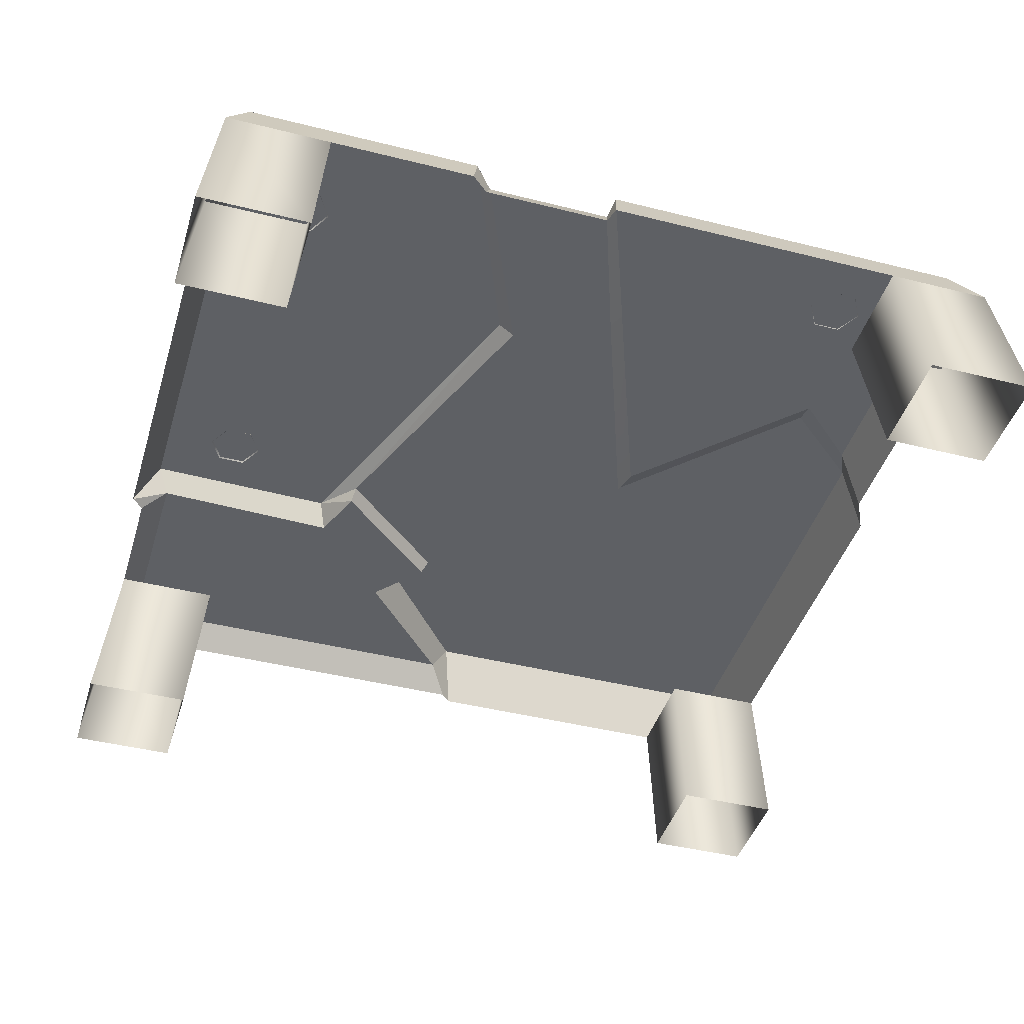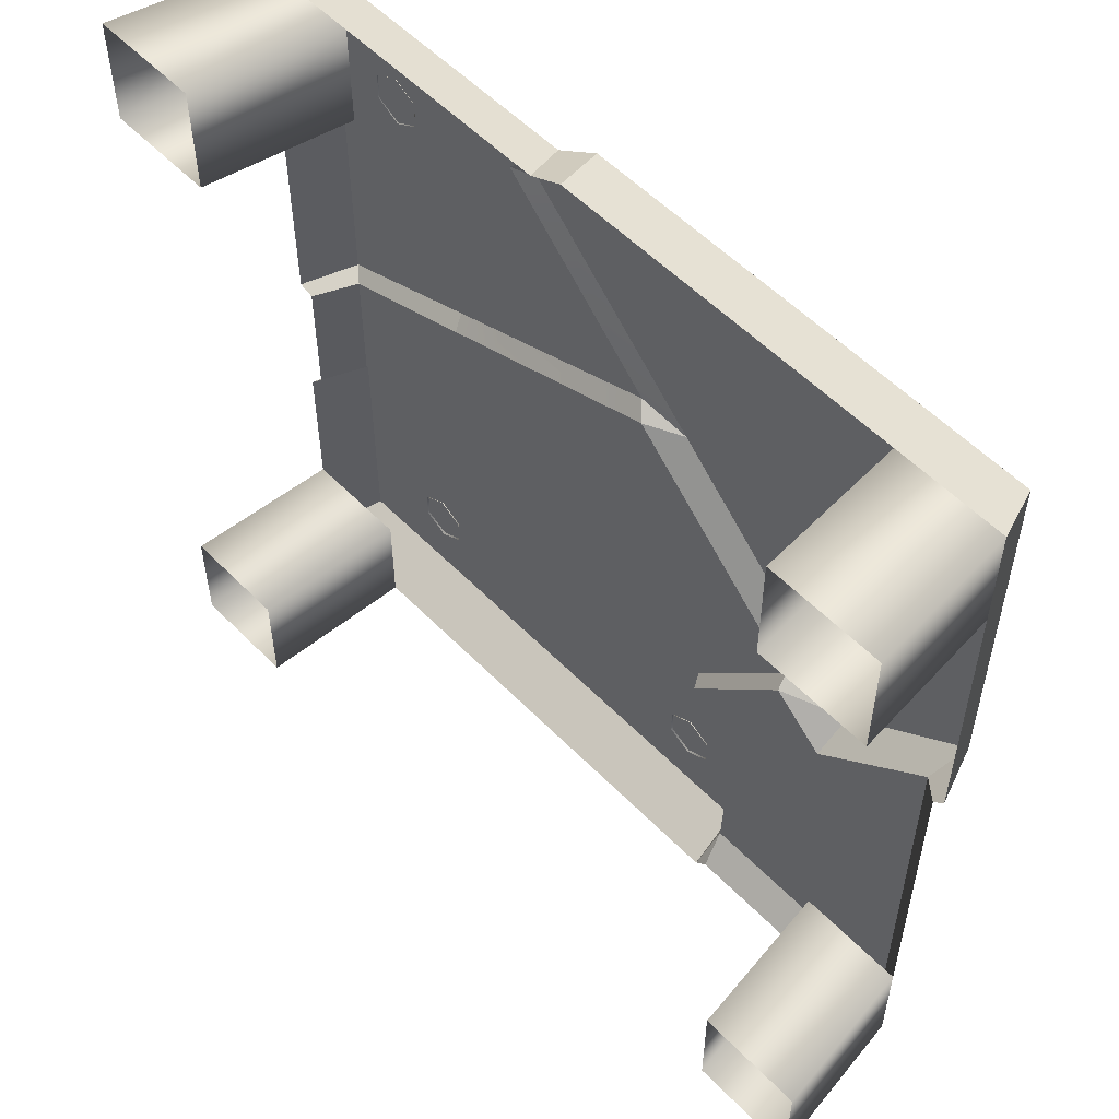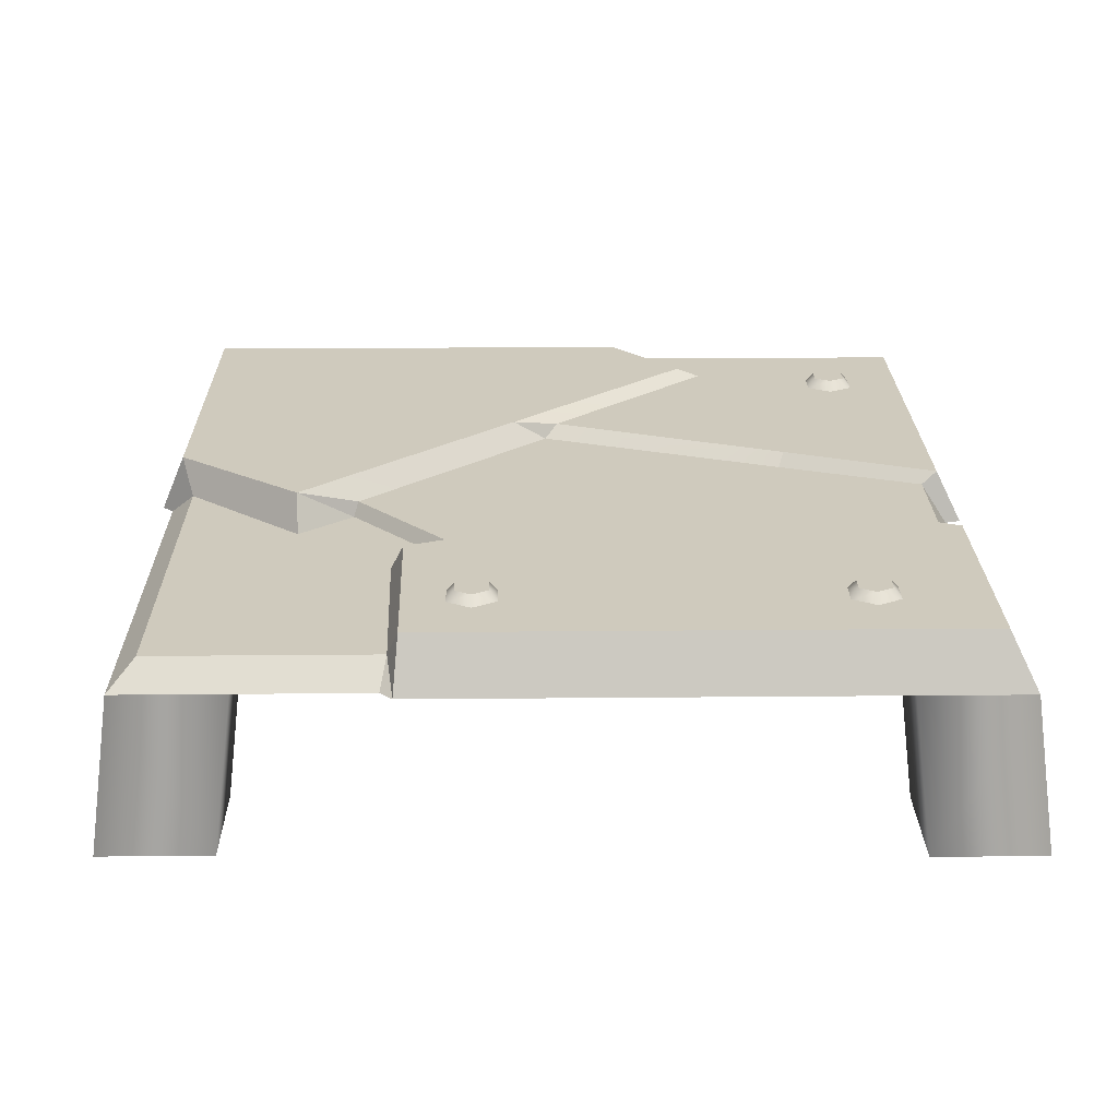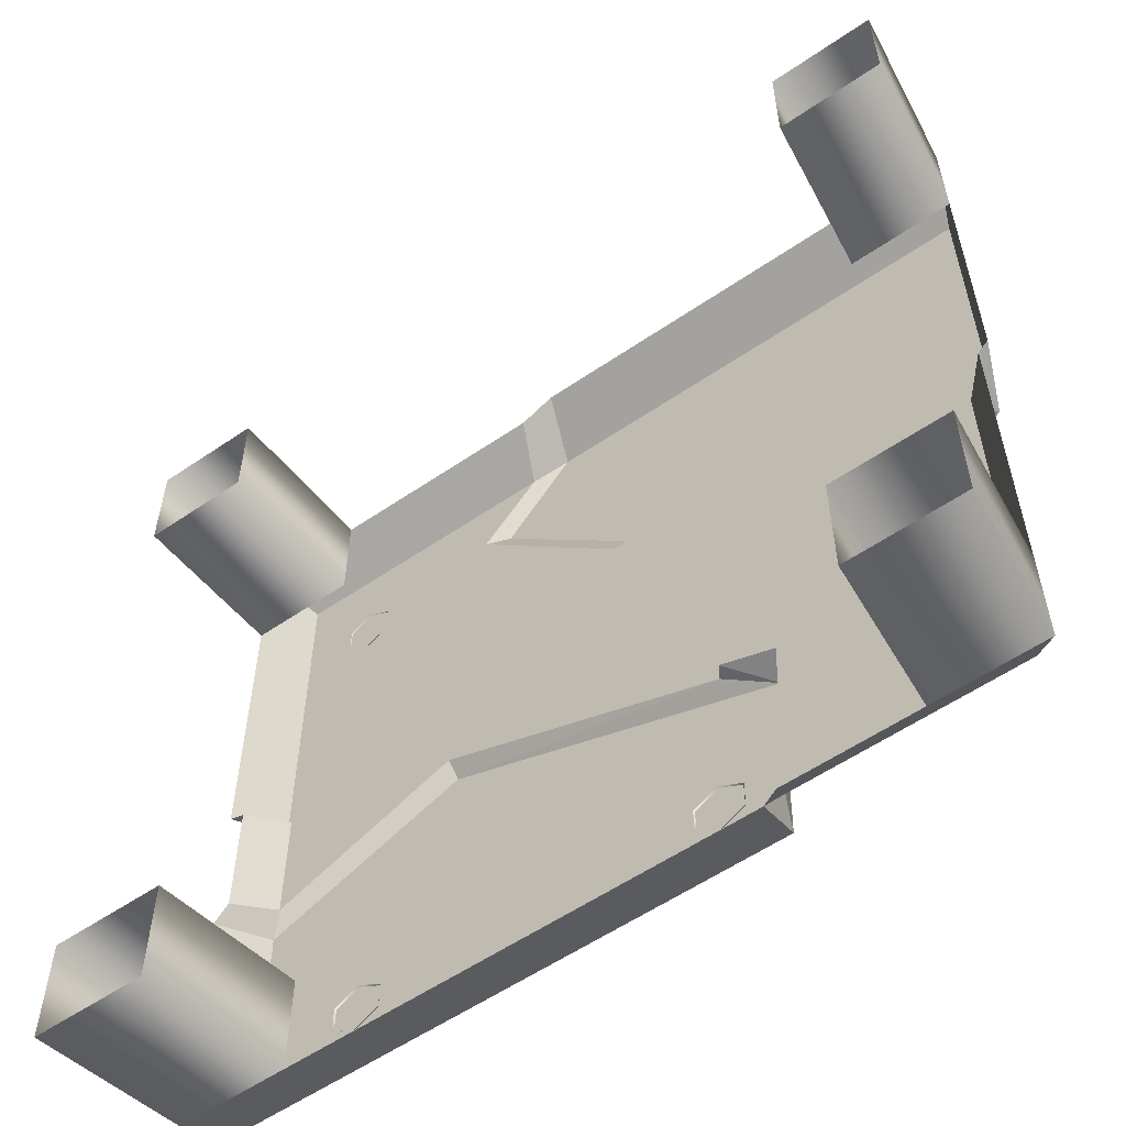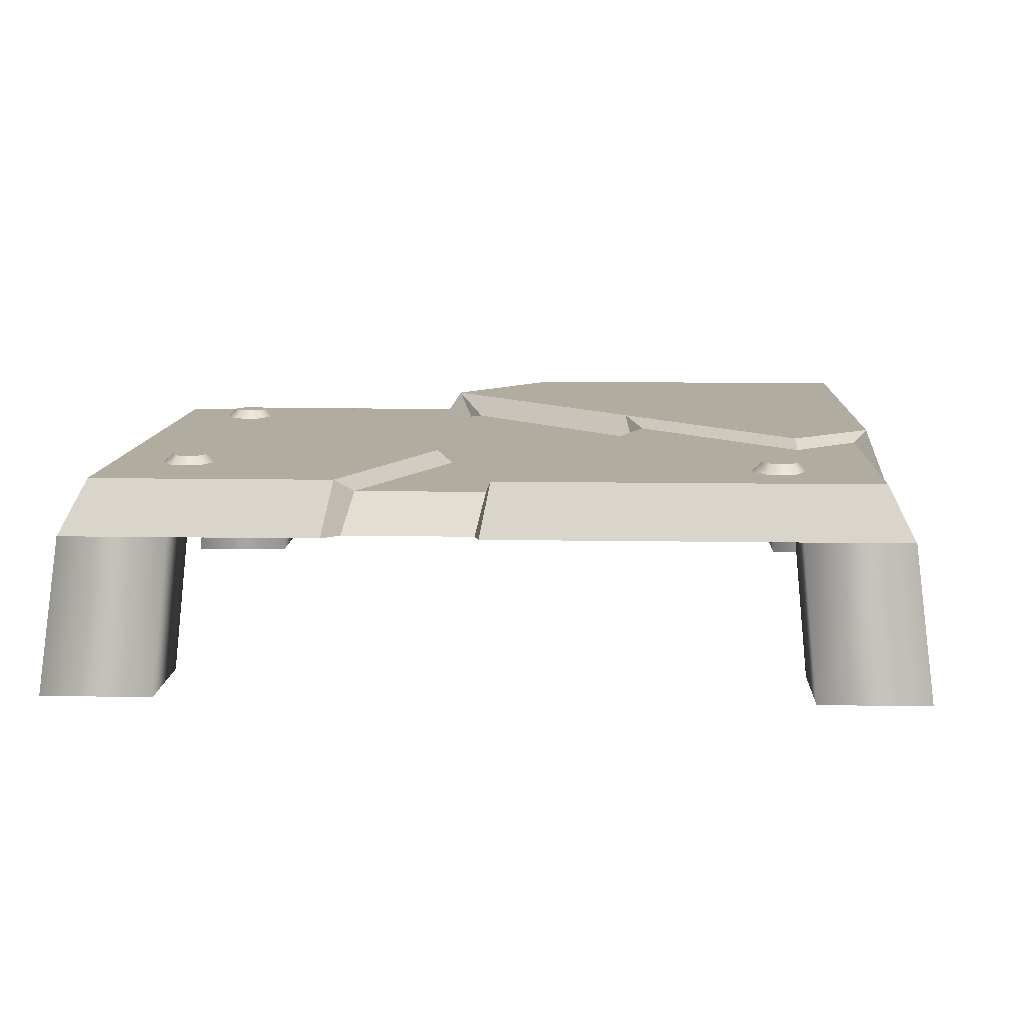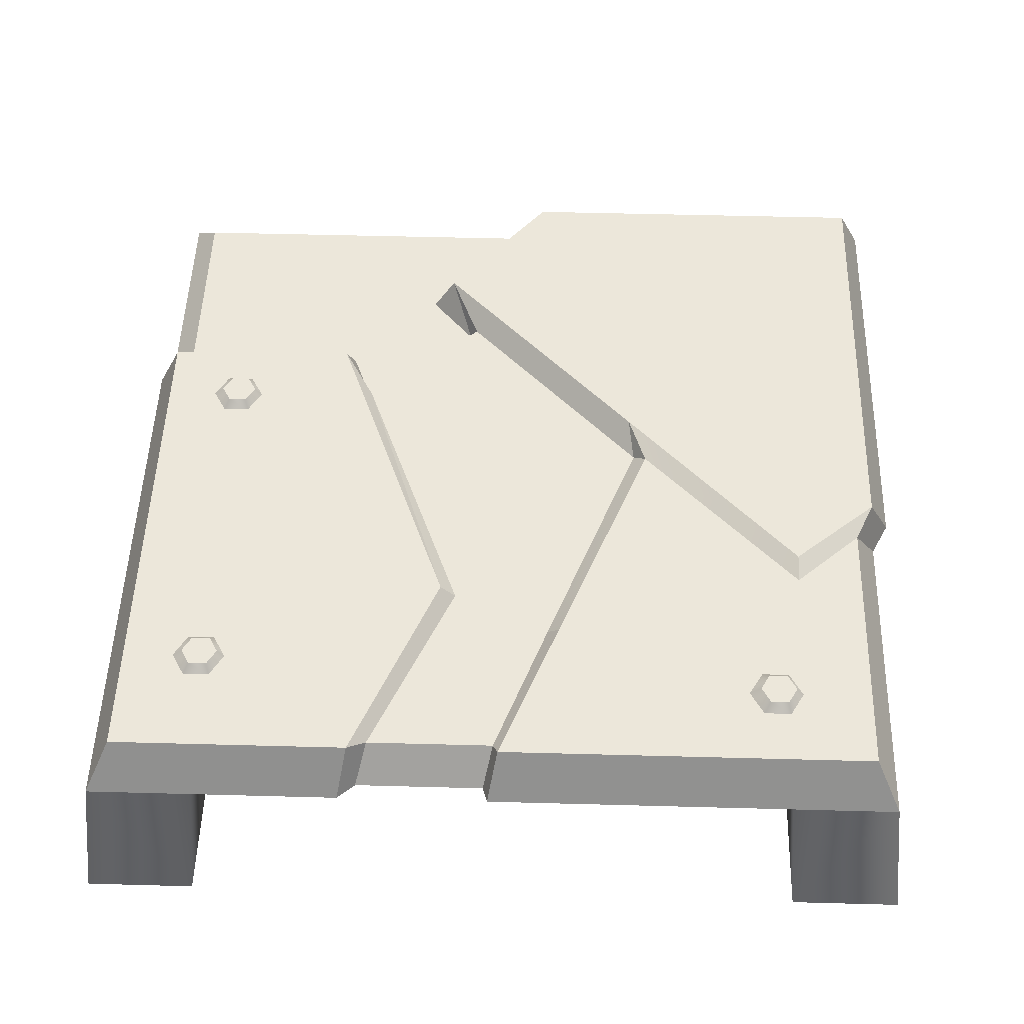
<metadata>
{"format":"obj","ext":"obj","renderer":"f3d","projection":"perspective","resolution":1024,"background":"white","views":[{"elev":-43.1,"azim":-106.6,"up":"+Y"},{"elev":55.0,"azim":46.9,"up":"+Z"},{"elev":23.1,"azim":179.1,"up":"+Y"},{"elev":-57.3,"azim":35.4,"up":"+Z"},{"elev":9.9,"azim":-87.4,"up":"+Y"},{"elev":50.3,"azim":-88.3,"up":"+Y"}]}
</metadata>
<code>
g obj_table
v 0.8699 0.4121 -0.3751
v 0.8558 0.3532 -0.4626
v 0.8841 0.3532 -0.4341
v 0.8558 0.3532 -0.4626
v 0.8699 0.4121 -0.3751
v 0.8448 0.4749 -0.4035
v 0.06928 0.4442 0.3771
v 0.07201 0.4749 0.3417
v 0.7373 0.4442 0.1245
v 0.5328 0.4442 0.8173
v 0.612 0.494 0.8032
v 0.5036 0.4733 0.8456
v 0.7565 0.4121 0.1174
v 0.8545 0.4749 0.04998
v 0.8845 0.4121 0.06906
v 0.7373 0.4442 0.1245
v 0.07201 0.4749 0.3417
v 0.8545 0.4749 0.04998
v 1.112 0.494 0.3261
v 0.9867 0.4121 0.3772
v 1.11 0.4121 0.2728
v 1.112 0.494 0.3261
v 0.9764 0.4442 0.394
v 0.9867 0.4121 0.3772
v 0.7373 0.4442 0.1245
v 0.8545 0.4749 0.04998
v 0.7565 0.4121 0.1174
v 1.467 0.3532 1.47
v 1.511 3.871e-07 1.511
v 1.256 3.871e-07 1.511
v 1.215 0.3532 1.47
v 1.256 5.473e-07 1.256
v 1.215 0.3532 1.224
v 1.467 0.3532 1.47
v 1.511 5.473e-07 1.256
v 1.511 3.871e-07 1.511
v 1.467 0.3532 1.224
v 1.215 0.3532 1.224
v 1.256 5.473e-07 1.256
v 1.511 5.473e-07 1.256
v -0.2492 3.804e-07 1.47
v -0.5035 3.804e-07 1.47
v -0.46 0.3532 1.43
v -0.208 0.3532 1.43
v -0.2492 5.487e-07 1.216
v -0.208 0.3532 1.184
v -0.46 0.3532 1.43
v -0.5035 3.804e-07 1.47
v -0.5035 5.487e-07 1.216
v -0.46 0.3532 1.184
v -0.208 0.3532 1.184
v -0.2492 5.487e-07 1.216
v -0.5035 5.487e-07 1.216
v 1.231 2.169e-07 -0.475
v 1.485 2.169e-07 -0.475
v 1.442 0.3532 -0.4341
v 1.19 0.3532 -0.4341
v 1.231 -1.435e-07 -0.2208
v 1.19 0.3532 -0.1888
v 1.442 0.3532 -0.4341
v 1.485 2.169e-07 -0.475
v 1.485 -1.435e-07 -0.2208
v 1.442 0.3532 -0.1888
v 1.19 0.3532 -0.1888
v 1.231 -1.435e-07 -0.2208
v 1.485 -1.435e-07 -0.2208
v -0.46 0.3532 -0.4626
v -0.5035 2.039e-07 -0.5035
v -0.2492 2.039e-07 -0.5035
v -0.208 0.3532 -0.4626
v -0.2492 -1.868e-07 -0.2492
v -0.208 0.3532 -0.2173
v -0.46 0.3532 -0.4626
v -0.5035 -1.868e-07 -0.2492
v -0.5035 2.039e-07 -0.5035
v -0.46 0.3532 -0.2173
v -0.208 0.3532 -0.2173
v -0.2492 -1.868e-07 -0.2492
v -0.5035 -1.868e-07 -0.2492
v -0.4007 0.4733 1.371
v -0.46 0.3532 0.4737
v -0.4007 0.4733 0.4966
v -0.46 0.3532 1.43
v 0.3422 0.494 1.411
v 0.1773 0.494 1.218
v 0.612 0.494 0.8032
v 1.408 0.494 1.411
v 1.112 0.494 0.3261
v 1.408 0.494 0.5644
v 1.467 0.3532 1.47
v 1.408 0.494 1.411
v 1.467 0.3532 0.5905
v 1.408 0.494 0.5644
v 1.408 0.494 1.411
v 0.3927 0.3532 1.47
v 0.3422 0.494 1.411
v 1.467 0.3532 1.47
v -0.3648 0.4442 0.1899
v -0.4242 0.3532 0.1642
v -0.46 0.3532 0.1236
v -0.4007 0.4749 0.1479
v -0.4007 0.4733 0.4966
v -0.04711 0.4733 0.6331
v -0.4007 0.4733 1.371
v 0.12 0.4733 1.218
v 0.2589 0.4733 1.371
v 0.08789 0.4733 0.6852
v 0.5036 0.4733 0.8456
v -0.4007 0.4749 -0.4035
v 0.8558 0.3532 -0.4626
v 0.8448 0.4749 -0.4035
v -0.46 0.3532 -0.4626
v 0.07201 0.4749 0.3417
v -0.3648 0.4442 0.1899
v -0.4007 0.4749 0.1479
v 0.06928 0.4442 0.3771
v 0.07201 0.4749 0.3417
v -0.4007 0.4749 0.1479
v -0.4007 0.4749 -0.4035
v 0.8448 0.4749 -0.4035
v 0.8545 0.4749 0.04998
v -0.46 0.3532 -0.4626
v -0.4007 0.4749 -0.4035
v -0.46 0.3532 0.1236
v -0.4007 0.4749 0.1479
v 0.8448 0.4749 -0.4035
v 0.8699 0.4121 -0.3751
v 0.8545 0.4749 0.04998
v 0.8845 0.4121 0.06906
v 1.442 0.3532 0.5659
v 1.383 0.4121 -0.3751
v 1.442 0.3532 -0.4341
v 1.383 0.4121 0.5171
v -0.46 0.3532 1.43
v -0.4007 0.4733 1.371
v 0.3119 0.3532 1.43
v 0.2589 0.4733 1.371
v 1.467 0.3532 0.5905
v 1.408 0.494 0.5644
v 1.383 0.4121 0.5171
v 1.442 0.3532 0.5659
v 1.112 0.494 0.3261
v 1.383 0.4121 0.5171
v 1.408 0.494 0.5644
v 1.11 0.4121 0.2728
v 1.112 0.494 0.3261
v 0.612 0.494 0.8032
v 0.9764 0.4442 0.394
v 0.5328 0.4442 0.8173
v 0.3119 0.3532 1.43
v 0.2589 0.4733 1.371
v 0.3422 0.494 1.411
v 0.3927 0.3532 1.47
v 0.3422 0.494 1.411
v 0.2589 0.4733 1.371
v 0.1773 0.494 1.218
v 0.12 0.4733 1.218
v 1.11 0.4121 0.2728
v 1.383 0.4121 -0.3751
v 1.383 0.4121 0.5171
v 0.8845 0.4121 0.06906
v 0.8699 0.4121 -0.3751
v 0.9867 0.4121 0.3772
v 0.7565 0.4121 0.1174
v 0.5328 0.4442 0.8173
v 0.5036 0.4733 0.8456
v 0.08578 0.4442 0.6503
v 0.08789 0.4733 0.6852
v -0.04711 0.4733 0.6331
v -0.03452 0.4442 0.6054
v -0.04711 0.4733 0.6331
v -0.4007 0.4733 0.4966
v -0.3648 0.4442 0.4847
v -0.03452 0.4442 0.6054
v -0.4242 0.3532 0.4626
v -0.3648 0.4442 0.4847
v -0.4007 0.4733 0.4966
v -0.46 0.3532 0.4737
v 0.7373 0.4442 0.1245
v 0.9764 0.4442 0.394
v 0.5328 0.4442 0.8173
v 0.06928 0.4442 0.3771
v 0.08578 0.4442 0.6503
v -0.03452 0.4442 0.6054
v -0.3648 0.4442 0.4847
v -0.3648 0.4442 0.1899
v -0.4242 0.3532 0.1642
v -0.3648 0.4442 0.1899
v -0.4242 0.3532 0.4626
v -0.3648 0.4442 0.4847
v 0.9867 0.4121 0.3772
v 0.9764 0.4442 0.394
v 0.7373 0.4442 0.1245
v 0.7565 0.4121 0.1174
v 0.5036 0.4733 0.8456
v 0.612 0.494 0.8032
v 0.1773 0.494 1.218
v 0.12 0.4733 1.218
v 1.442 0.3532 -0.4341
v 1.383 0.4121 -0.3751
v 0.8841 0.3532 -0.4341
v 0.8699 0.4121 -0.3751
v 0.6982 0.4949 -0.2161
v 0.6612 0.4949 -0.2406
v 0.6982 0.4949 -0.2617
v 0.7353 0.4949 -0.2406
v 0.7353 0.4949 -0.1985
v 0.6982 0.4949 -0.2161
v 0.6612 0.4949 -0.1985
v 0.6612 0.4949 -0.2406
v 0.6982 0.4949 -0.1775
v 0.7353 0.4949 -0.1985
v 0.6612 0.4949 -0.2406
v 0.6416 0.4718 -0.2561
v 0.6982 0.4949 -0.2617
v 0.6982 0.4718 -0.2883
v 0.7549 0.4718 -0.2561
v 0.7353 0.4949 -0.2406
v 0.7549 0.4718 -0.1916
v 0.7353 0.4949 -0.1985
v 0.6416 0.4718 -0.2561
v 0.6612 0.4949 -0.2406
v 0.6416 0.4718 -0.1916
v 0.6612 0.4949 -0.1985
v 0.6982 0.4718 -0.1594
v 0.6982 0.4949 -0.1775
v 0.7353 0.4949 -0.1985
v 0.7549 0.4718 -0.1916
v -0.15 0.4949 -0.2161
v -0.187 0.4949 -0.2406
v -0.15 0.4949 -0.2617
v -0.1129 0.4949 -0.2406
v -0.1129 0.4949 -0.1985
v -0.15 0.4949 -0.2161
v -0.187 0.4949 -0.1985
v -0.187 0.4949 -0.2406
v -0.15 0.4949 -0.1775
v -0.1129 0.4949 -0.1985
v -0.187 0.4949 -0.2406
v -0.2066 0.4718 -0.2561
v -0.15 0.4949 -0.2617
v -0.15 0.4718 -0.2883
v -0.09332 0.4718 -0.2561
v -0.1129 0.4949 -0.2406
v -0.09332 0.4718 -0.1916
v -0.1129 0.4949 -0.1985
v -0.2066 0.4718 -0.2561
v -0.187 0.4949 -0.2406
v -0.2066 0.4718 -0.1916
v -0.187 0.4949 -0.1985
v -0.15 0.4718 -0.1594
v -0.15 0.4949 -0.1775
v -0.1129 0.4949 -0.1985
v -0.09332 0.4718 -0.1916
v -0.22 0.4949 1.154
v -0.257 0.4949 1.129
v -0.22 0.4949 1.108
v -0.183 0.4949 1.129
v -0.183 0.4949 1.172
v -0.22 0.4949 1.154
v -0.257 0.4949 1.172
v -0.257 0.4949 1.129
v -0.22 0.4949 1.193
v -0.183 0.4949 1.172
v -0.257 0.4949 1.129
v -0.2767 0.4718 1.114
v -0.22 0.4949 1.108
v -0.22 0.4718 1.082
v -0.1633 0.4718 1.114
v -0.183 0.4949 1.129
v -0.1633 0.4718 1.178
v -0.183 0.4949 1.172
v -0.2767 0.4718 1.114
v -0.257 0.4949 1.129
v -0.2767 0.4718 1.178
v -0.257 0.4949 1.172
v -0.22 0.4718 1.211
v -0.22 0.4949 1.193
v -0.183 0.4949 1.172
v -0.1633 0.4718 1.178
g obj_table_0
f 3 2 1
f 6 5 4
f 9 8 7
f 12 11 10
f 15 14 13
f 18 17 16
f 21 20 19
f 24 23 22
f 27 26 25
f 30 29 28
f 31 30 28
f 32 30 31
f 32 31 33
f 36 35 34
f 34 35 37
f 37 39 38
f 40 39 37
f 43 42 41
f 41 44 43
f 41 45 44
f 44 45 46
f 49 48 47
f 49 47 50
f 52 50 51
f 52 53 50
f 56 55 54
f 54 57 56
f 54 58 57
f 57 58 59
f 62 61 60
f 62 60 63
f 65 63 64
f 65 66 63
f 69 68 67
f 70 69 67
f 71 69 70
f 71 70 72
f 75 74 73
f 73 74 76
f 76 78 77
f 79 78 76
f 82 81 80
f 81 83 80
f 86 85 84
f 84 87 86
f 88 86 87
f 89 88 87
f 92 91 90
f 91 92 93
f 96 95 94
f 95 97 94
f 100 99 98
f 98 101 100
f 104 103 102
f 103 104 105
f 106 105 104
f 105 107 103
f 105 108 107
f 111 110 109
f 112 109 110
f 115 114 113
f 114 116 113
f 119 118 117
f 119 117 120
f 117 121 120
f 124 123 122
f 123 124 125
f 128 127 126
f 128 129 127
f 132 131 130
f 131 133 130
f 136 135 134
f 136 137 135
f 140 139 138
f 138 141 140
f 144 143 142
f 143 145 142
f 148 147 146
f 149 147 148
f 152 151 150
f 150 153 152
f 156 155 154
f 155 156 157
f 160 159 158
f 159 161 158
f 162 161 159
f 161 163 158
f 163 161 164
f 167 166 165
f 167 168 166
f 168 167 169
f 170 169 167
f 173 172 171
f 171 174 173
f 177 176 175
f 175 178 177
f 181 180 179
f 181 179 182
f 182 183 181
f 182 184 183
f 185 184 182
f 186 185 182
f 189 188 187
f 188 189 190
f 193 192 191
f 191 194 193
f 197 196 195
f 198 197 195
f 201 200 199
f 201 202 200
f 205 204 203
f 206 205 203
f 207 206 203
f 210 209 208
f 209 211 208
f 211 212 208
f 215 214 213
f 215 216 214
f 217 216 215
f 215 218 217
f 219 217 218
f 218 220 219
f 223 222 221
f 223 224 222
f 225 224 223
f 224 225 226
f 227 226 225
f 225 228 227
f 231 230 229
f 232 231 229
f 233 232 229
f 236 235 234
f 235 237 234
f 237 238 234
f 241 240 239
f 241 242 240
f 243 242 241
f 241 244 243
f 245 243 244
f 244 246 245
f 249 248 247
f 249 250 248
f 251 250 249
f 250 251 252
f 253 252 251
f 251 254 253
f 257 256 255
f 258 257 255
f 259 258 255
f 262 261 260
f 261 263 260
f 263 264 260
f 267 266 265
f 267 268 266
f 269 268 267
f 267 270 269
f 271 269 270
f 270 272 271
f 275 274 273
f 275 276 274
f 277 276 275
f 276 277 278
f 279 278 277
f 277 280 279

</code>
